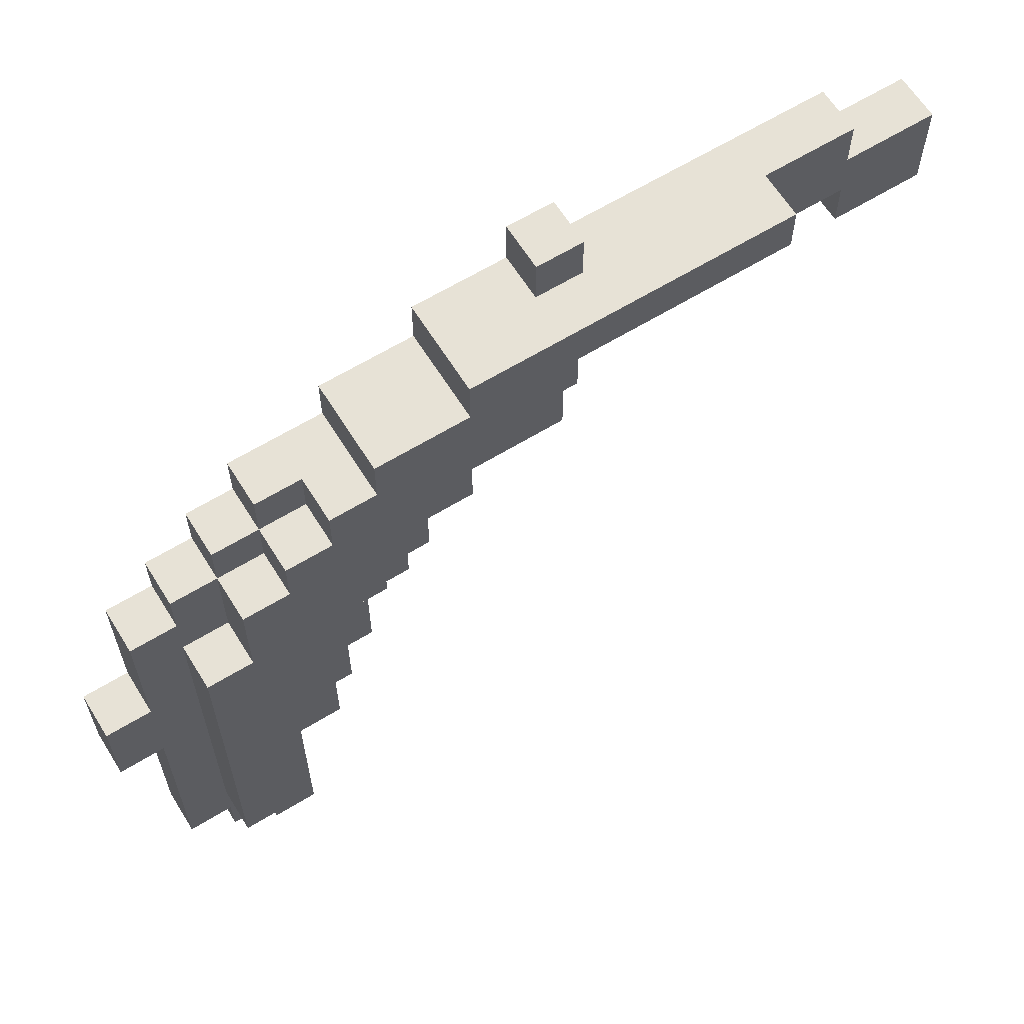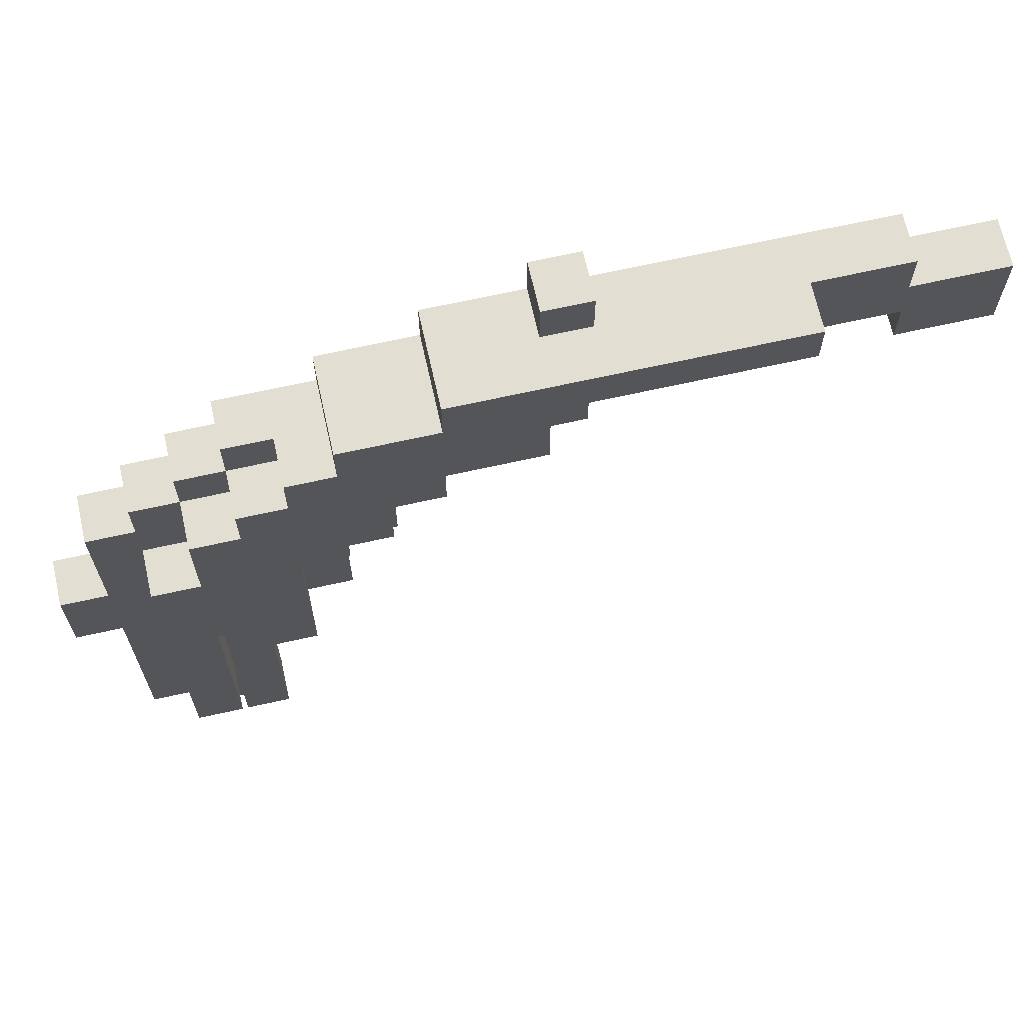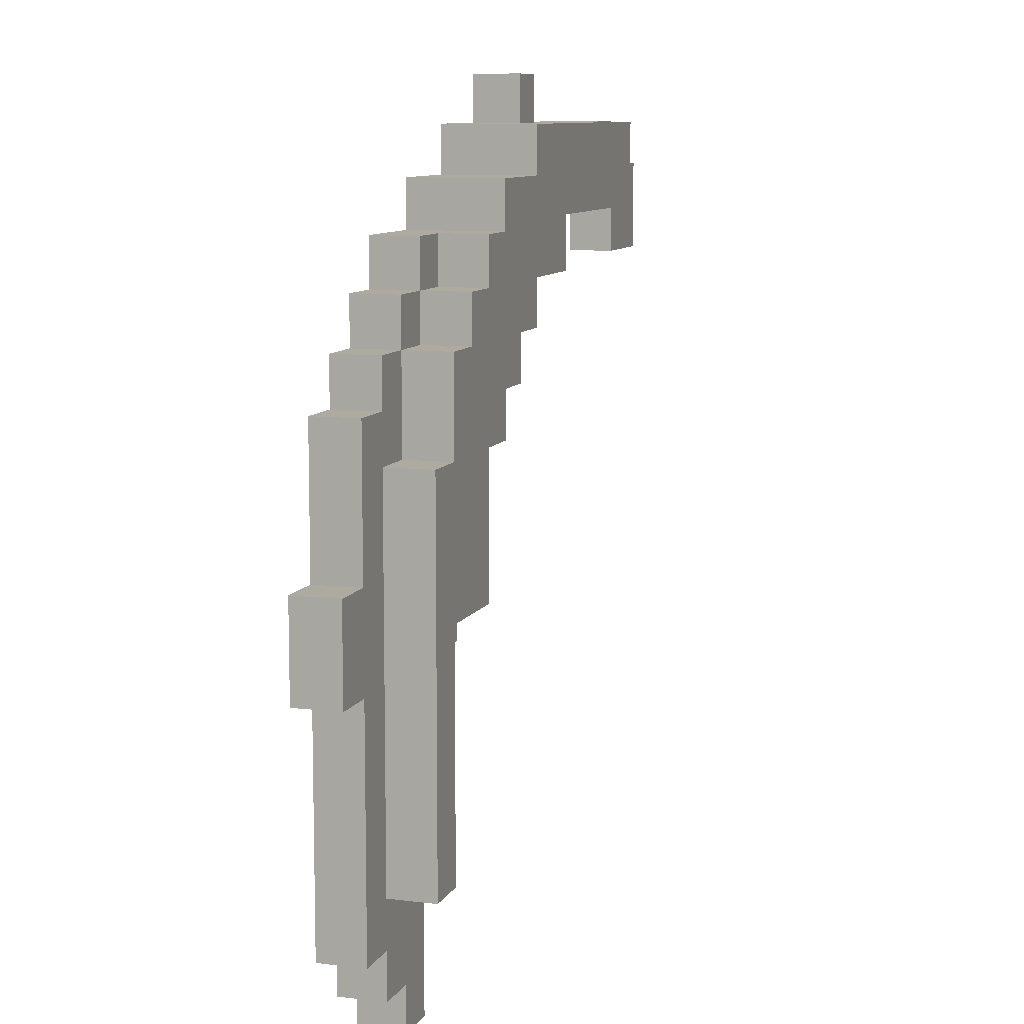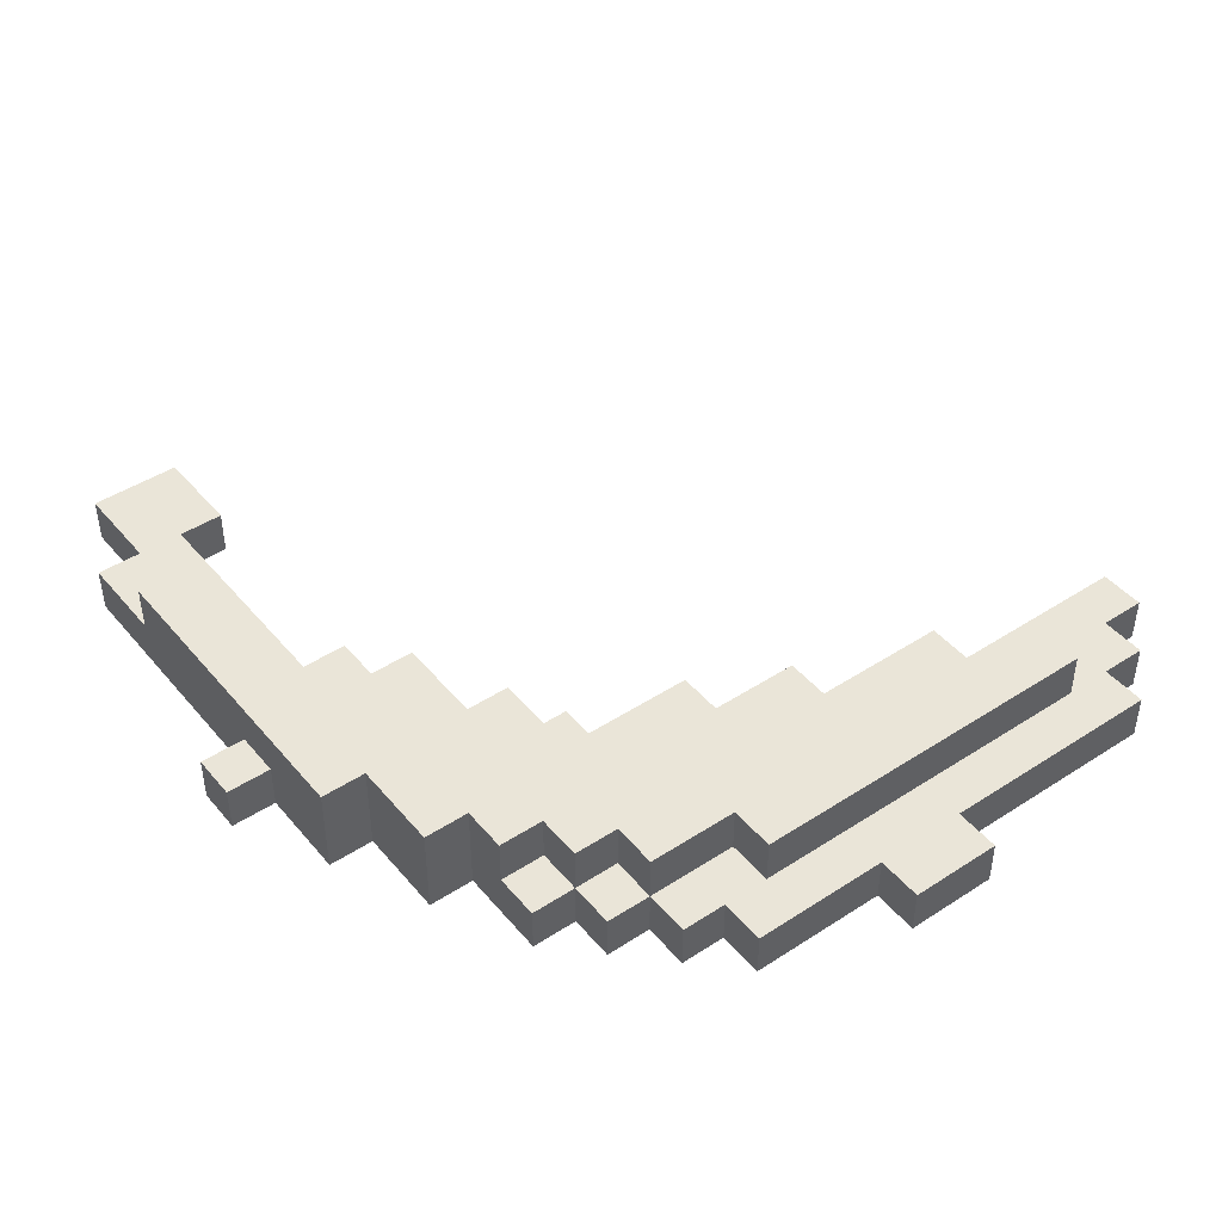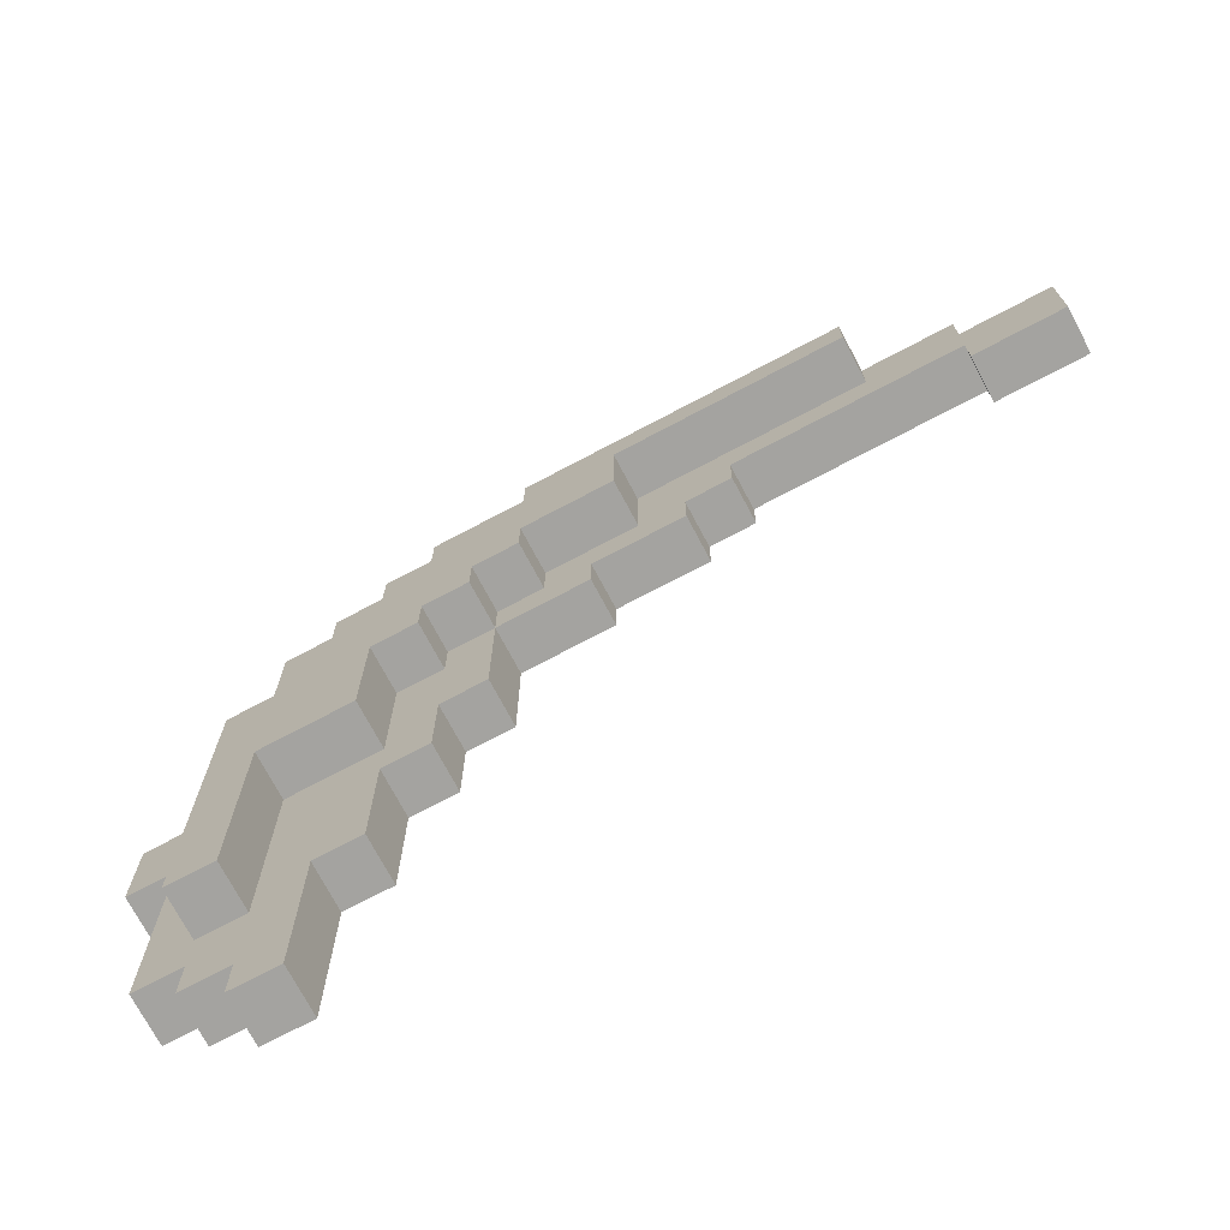
<metadata>
{"format":"obj","ext":"obj","renderer":"f3d","projection":"perspective","resolution":1024,"background":"white","views":[{"elev":63.1,"azim":-31.8,"up":"+Y"},{"elev":67.9,"azim":-12.6,"up":"+Y"},{"elev":9.5,"azim":-72.1,"up":"+Y"},{"elev":44.6,"azim":-127.1,"up":"+Z"},{"elev":-72.9,"azim":27.9,"up":"+Y"}]}
</metadata>
<code>
o
v 4.1 13.5 -3.4
v 4.1 13.5 -3.5
v 4.1 13.7 -3.4
v 4.1 13.7 -3.5
v 4.2 13 -3.4
v 4.2 13 -3.5
v 4.2 13.5 -3.4
v 4.2 13.5 -3.5
v 4.2 13.7 -3.4
v 4.2 13.7 -3.5
v 4.2 14 -3.4
v 4.2 14 -3.5
v 4.3 12.9 -3.4
v 4.3 12.9 -3.5
v 4.3 13 -3.4
v 4.3 13 -3.5
v 4.3 13.1 -3.3
v 4.3 13.1 -3.4
v 4.3 13.9 -3.3
v 4.3 13.9 -3.4
v 4.3 14 -3.4
v 4.3 14 -3.5
v 4.3 14.1 -3.4
v 4.3 14.1 -3.5
v 4.4 12.8 -3.4
v 4.4 12.8 -3.5
v 4.4 12.9 -3.4
v 4.4 12.9 -3.5
v 4.4 13.9 -3.3
v 4.4 13.9 -3.4
v 4.4 14.1 -3.3
v 4.4 14.1 -3.4
v 4.4 14.1 -3.5
v 4.4 14.2 -3.4
v 4.4 14.2 -3.5
v 4.5 14.1 -3.3
v 4.5 14.1 -3.4
v 4.5 14.2 -3.3
v 4.5 14.2 -3.4
v 4.5 14.2 -3.5
v 4.5 14.3 -3.4
v 4.5 14.3 -3.5
v 4.6 14.2 -3.3
v 4.6 14.2 -3.4
v 4.6 14.3 -3.3
v 4.6 14.3 -3.4
v 4.7 14.3 -3.3
v 4.7 14.3 -3.5
v 4.7 14.4 -3.3
v 4.7 14.4 -3.5
v 4.9 14.4 -3.3
v 4.9 14.4 -3.5
v 4.9 14.5 -3.3
v 4.9 14.5 -3.5
v 5.1 14.5 -3.4
v 5.1 14.5 -3.5
v 5.1 14.6 -3.4
v 5.1 14.6 -3.5
v 5.8 14.2 -3.4
v 5.8 14.2 -3.5
v 5.8 14.3 -3.4
v 5.8 14.3 -3.5
v 4.4 13.1 -3.3
v 4.4 13.1 -3.4
v 4.4 13.6 -3.3
v 4.4 13.6 -3.4
v 4.5 12.8 -3.4
v 4.5 12.8 -3.5
v 4.5 13.2 -3.4
v 4.5 13.2 -3.5
v 4.6 13.2 -3.4
v 4.6 13.2 -3.5
v 4.6 13.5 -3.4
v 4.6 13.5 -3.5
v 4.6 13.6 -3.3
v 4.6 13.6 -3.4
v 4.6 13.9 -3.3
v 4.6 13.9 -3.4
v 4.7 13.5 -3.4
v 4.7 13.5 -3.5
v 4.7 13.7 -3.4
v 4.7 13.7 -3.5
v 4.7 13.9 -3.3
v 4.7 13.9 -3.4
v 4.7 14 -3.3
v 4.7 14 -3.4
v 4.8 13.7 -3.4
v 4.8 13.7 -3.5
v 4.8 14 -3.3
v 4.8 14 -3.4
v 4.8 14 -3.5
v 4.8 14.1 -3.3
v 4.8 14.1 -3.4
v 4.9 14.1 -3.3
v 4.9 14.1 -3.4
v 4.9 14.2 -3.3
v 4.9 14.2 -3.4
v 5 14 -3.4
v 5 14 -3.5
v 5 14.1 -3.4
v 5 14.1 -3.5
v 5.1 14.2 -3.3
v 5.1 14.2 -3.4
v 5.1 14.4 -3.3
v 5.1 14.4 -3.4
v 5.2 14.1 -3.4
v 5.2 14.1 -3.5
v 5.2 14.2 -3.4
v 5.2 14.2 -3.5
v 5.2 14.5 -3.4
v 5.2 14.5 -3.5
v 5.2 14.6 -3.4
v 5.2 14.6 -3.5
v 5.3 14.2 -3.4
v 5.3 14.2 -3.5
v 5.3 14.3 -3.4
v 5.3 14.3 -3.5
v 5.6 14.4 -3.3
v 5.6 14.4 -3.4
v 5.6 14.5 -3.3
v 5.6 14.5 -3.4
v 5.8 14.4 -3.4
v 5.8 14.4 -3.5
v 5.8 14.5 -3.4
v 5.8 14.5 -3.5
v 6 14.2 -3.4
v 6 14.2 -3.5
v 6 14.4 -3.4
v 6 14.4 -3.5
v 4.3 13.1 -3.3
v 4.3 13.9 -3.3
v 4.4 13.1 -3.3
v 4.4 13.6 -3.3
v 4.4 13.9 -3.3
v 4.4 14.1 -3.3
v 4.5 14.1 -3.3
v 4.5 14.2 -3.3
v 4.6 13.6 -3.3
v 4.6 13.9 -3.3
v 4.6 14.2 -3.3
v 4.6 14.3 -3.3
v 4.7 13.9 -3.3
v 4.7 14 -3.3
v 4.7 14.3 -3.3
v 4.7 14.4 -3.3
v 4.8 14 -3.3
v 4.8 14.1 -3.3
v 4.9 14.1 -3.3
v 4.9 14.2 -3.3
v 4.9 14.4 -3.3
v 4.9 14.5 -3.3
v 5.1 14.2 -3.3
v 5.1 14.4 -3.3
v 5.6 14.4 -3.3
v 5.6 14.5 -3.3
v 4.1 13.5 -3.4
v 4.1 13.7 -3.4
v 4.2 13 -3.4
v 4.2 13.5 -3.4
v 4.2 13.7 -3.4
v 4.2 14 -3.4
v 4.3 12.9 -3.4
v 4.3 13 -3.4
v 4.3 13.1 -3.4
v 4.3 13.9 -3.4
v 4.3 14 -3.4
v 4.3 14.1 -3.4
v 4.4 12.8 -3.4
v 4.4 12.9 -3.4
v 4.4 13.1 -3.4
v 4.4 13.6 -3.4
v 4.4 13.9 -3.4
v 4.4 14.1 -3.4
v 4.4 14.2 -3.4
v 4.5 12.8 -3.4
v 4.5 13.2 -3.4
v 4.5 14.1 -3.4
v 4.5 14.2 -3.4
v 4.5 14.3 -3.4
v 4.6 13.2 -3.4
v 4.6 13.5 -3.4
v 4.6 13.6 -3.4
v 4.6 13.9 -3.4
v 4.6 14.2 -3.4
v 4.6 14.3 -3.4
v 4.7 13.5 -3.4
v 4.7 13.7 -3.4
v 4.7 13.9 -3.4
v 4.7 14 -3.4
v 4.8 13.7 -3.4
v 4.8 14 -3.4
v 4.8 14.1 -3.4
v 4.9 14.1 -3.4
v 4.9 14.2 -3.4
v 5 14 -3.4
v 5 14.1 -3.4
v 5.1 14.2 -3.4
v 5.1 14.4 -3.4
v 5.1 14.5 -3.4
v 5.1 14.6 -3.4
v 5.2 14.1 -3.4
v 5.2 14.2 -3.4
v 5.2 14.5 -3.4
v 5.2 14.6 -3.4
v 5.3 14.2 -3.4
v 5.3 14.3 -3.4
v 5.6 14.4 -3.4
v 5.6 14.5 -3.4
v 5.8 14.2 -3.4
v 5.8 14.3 -3.4
v 5.8 14.4 -3.4
v 5.8 14.5 -3.4
v 6 14.2 -3.4
v 6 14.4 -3.4
v 4.1 13.5 -3.5
v 4.1 13.7 -3.5
v 4.2 13 -3.5
v 4.2 13.5 -3.5
v 4.2 13.7 -3.5
v 4.2 14 -3.5
v 4.3 12.9 -3.5
v 4.3 13 -3.5
v 4.3 14 -3.5
v 4.3 14.1 -3.5
v 4.4 12.8 -3.5
v 4.4 12.9 -3.5
v 4.4 14.1 -3.5
v 4.4 14.2 -3.5
v 4.5 12.8 -3.5
v 4.5 13.2 -3.5
v 4.5 14.2 -3.5
v 4.5 14.3 -3.5
v 4.6 13.2 -3.5
v 4.6 13.5 -3.5
v 4.7 13.5 -3.5
v 4.7 13.7 -3.5
v 4.7 14.3 -3.5
v 4.7 14.4 -3.5
v 4.8 13.7 -3.5
v 4.8 14 -3.5
v 4.9 14.4 -3.5
v 4.9 14.5 -3.5
v 5 14 -3.5
v 5 14.1 -3.5
v 5.1 14.5 -3.5
v 5.1 14.6 -3.5
v 5.2 14.1 -3.5
v 5.2 14.2 -3.5
v 5.2 14.5 -3.5
v 5.2 14.6 -3.5
v 5.3 14.2 -3.5
v 5.3 14.3 -3.5
v 5.8 14.2 -3.5
v 5.8 14.3 -3.5
v 5.8 14.4 -3.5
v 5.8 14.5 -3.5
v 6 14.2 -3.5
v 6 14.4 -3.5
v 4.4 12.8 -3.4
v 4.5 12.8 -3.4
v 4.4 12.8 -3.5
v 4.5 12.8 -3.5
v 4.3 12.9 -3.4
v 4.4 12.9 -3.4
v 4.3 12.9 -3.5
v 4.4 12.9 -3.5
v 4.2 13 -3.4
v 4.3 13 -3.4
v 4.2 13 -3.5
v 4.3 13 -3.5
v 4.3 13.1 -3.3
v 4.4 13.1 -3.3
v 4.3 13.1 -3.4
v 4.4 13.1 -3.4
v 4.5 13.2 -3.4
v 4.6 13.2 -3.4
v 4.5 13.2 -3.5
v 4.6 13.2 -3.5
v 4.1 13.5 -3.4
v 4.2 13.5 -3.4
v 4.6 13.5 -3.4
v 4.7 13.5 -3.4
v 4.1 13.5 -3.5
v 4.2 13.5 -3.5
v 4.6 13.5 -3.5
v 4.7 13.5 -3.5
v 4.4 13.6 -3.3
v 4.6 13.6 -3.3
v 4.4 13.6 -3.4
v 4.6 13.6 -3.4
v 4.7 13.7 -3.4
v 4.8 13.7 -3.4
v 4.7 13.7 -3.5
v 4.8 13.7 -3.5
v 4.6 13.9 -3.3
v 4.7 13.9 -3.3
v 4.6 13.9 -3.4
v 4.7 13.9 -3.4
v 4.7 14 -3.3
v 4.8 14 -3.3
v 4.7 14 -3.4
v 4.8 14 -3.4
v 5 14 -3.4
v 4.8 14 -3.5
v 5 14 -3.5
v 4.8 14.1 -3.3
v 4.9 14.1 -3.3
v 4.8 14.1 -3.4
v 4.9 14.1 -3.4
v 5 14.1 -3.4
v 5.2 14.1 -3.4
v 5 14.1 -3.5
v 5.2 14.1 -3.5
v 4.9 14.2 -3.3
v 5.1 14.2 -3.3
v 4.9 14.2 -3.4
v 5.1 14.2 -3.4
v 5.2 14.2 -3.4
v 5.3 14.2 -3.4
v 5.8 14.2 -3.4
v 6 14.2 -3.4
v 5.2 14.2 -3.5
v 5.3 14.2 -3.5
v 5.8 14.2 -3.5
v 6 14.2 -3.5
v 5.3 14.3 -3.4
v 5.8 14.3 -3.4
v 5.3 14.3 -3.5
v 5.8 14.3 -3.5
v 5.1 14.4 -3.3
v 5.6 14.4 -3.3
v 5.1 14.4 -3.4
v 5.6 14.4 -3.4
v 4.1 13.7 -3.4
v 4.2 13.7 -3.4
v 4.1 13.7 -3.5
v 4.2 13.7 -3.5
v 4.3 13.9 -3.3
v 4.4 13.9 -3.3
v 4.3 13.9 -3.4
v 4.4 13.9 -3.4
v 4.2 14 -3.4
v 4.3 14 -3.4
v 4.2 14 -3.5
v 4.3 14 -3.5
v 4.4 14.1 -3.3
v 4.5 14.1 -3.3
v 4.3 14.1 -3.4
v 4.4 14.1 -3.4
v 4.5 14.1 -3.4
v 4.3 14.1 -3.5
v 4.4 14.1 -3.5
v 4.5 14.2 -3.3
v 4.6 14.2 -3.3
v 4.4 14.2 -3.4
v 4.5 14.2 -3.4
v 4.6 14.2 -3.4
v 4.4 14.2 -3.5
v 4.5 14.2 -3.5
v 4.6 14.3 -3.3
v 4.7 14.3 -3.3
v 4.5 14.3 -3.4
v 4.6 14.3 -3.4
v 4.5 14.3 -3.5
v 4.7 14.3 -3.5
v 4.7 14.4 -3.3
v 4.9 14.4 -3.3
v 5.8 14.4 -3.4
v 6 14.4 -3.4
v 4.7 14.4 -3.5
v 4.9 14.4 -3.5
v 5.8 14.4 -3.5
v 6 14.4 -3.5
v 4.9 14.5 -3.3
v 5.6 14.5 -3.3
v 5.1 14.5 -3.4
v 5.2 14.5 -3.4
v 5.6 14.5 -3.4
v 5.8 14.5 -3.4
v 4.9 14.5 -3.5
v 5.1 14.5 -3.5
v 5.2 14.5 -3.5
v 5.8 14.5 -3.5
v 5.1 14.6 -3.4
v 5.2 14.6 -3.4
v 5.1 14.6 -3.5
v 5.2 14.6 -3.5
f 3 2 1
f 4 2 3
f 7 6 5
f 8 6 7
f 11 10 9
f 12 10 11
f 15 14 13
f 16 14 15
f 19 18 17
f 20 18 19
f 23 22 21
f 24 22 23
f 27 26 25
f 28 26 27
f 31 30 29
f 32 30 31
f 34 33 32
f 35 33 34
f 38 37 36
f 39 37 38
f 41 40 39
f 42 40 41
f 45 44 43
f 46 44 45
f 49 48 47
f 50 48 49
f 53 52 51
f 54 52 53
f 57 56 55
f 58 56 57
f 61 60 59
f 62 60 61
f 63 64 65
f 65 64 66
f 67 68 69
f 69 68 70
f 71 72 73
f 73 72 74
f 75 76 77
f 77 76 78
f 79 80 81
f 81 80 82
f 83 84 85
f 85 84 86
f 87 88 90
f 90 88 91
f 89 90 92
f 92 90 93
f 94 95 96
f 96 95 97
f 98 99 100
f 100 99 101
f 102 103 104
f 104 103 105
f 106 107 108
f 108 107 109
f 110 111 112
f 112 111 113
f 114 115 116
f 116 115 117
f 118 119 120
f 120 119 121
f 122 123 124
f 124 123 125
f 126 127 128
f 128 127 129
f 132 131 130
f 133 131 132
f 134 131 133
f 136 135 134
f 136 134 133
f 138 136 133
f 138 137 136
f 139 137 138
f 140 137 139
f 142 141 140
f 142 140 139
f 143 141 142
f 144 141 143
f 146 145 144
f 146 144 143
f 147 145 146
f 148 145 147
f 149 145 148
f 150 145 149
f 152 151 150
f 152 150 149
f 153 151 152
f 154 151 153
f 155 151 154
f 159 157 156
f 160 157 159
f 163 159 158
f 163 161 160
f 163 160 159
f 164 161 163
f 165 161 164
f 166 161 165
f 169 163 162
f 169 164 163
f 170 164 169
f 172 166 165
f 172 167 166
f 173 167 172
f 175 171 170
f 175 170 169
f 175 169 168
f 176 171 175
f 177 174 173
f 178 174 177
f 180 171 176
f 181 171 180
f 182 171 181
f 184 179 178
f 185 179 184
f 186 183 182
f 186 182 181
f 187 183 186
f 188 183 187
f 190 189 188
f 190 188 187
f 191 189 190
f 193 192 191
f 195 193 191
f 195 194 193
f 196 194 195
f 197 194 196
f 201 197 196
f 201 198 197
f 202 198 201
f 203 200 199
f 204 200 203
f 205 198 202
f 206 198 205
f 207 198 206
f 210 207 206
f 210 208 207
f 211 208 210
f 212 208 211
f 213 210 209
f 213 211 210
f 214 211 213
f 215 216 218
f 218 216 219
f 217 218 222
f 219 220 222
f 218 219 222
f 222 220 223
f 221 222 226
f 223 224 226
f 222 223 226
f 226 224 227
f 225 226 229
f 227 228 229
f 226 227 229
f 229 228 230
f 230 228 231
f 231 232 233
f 230 231 233
f 233 232 234
f 234 232 235
f 235 232 236
f 236 232 237
f 237 238 239
f 236 237 239
f 239 238 240
f 240 238 241
f 240 241 243
f 241 242 243
f 243 242 244
f 244 242 245
f 244 245 247
f 245 246 247
f 247 246 248
f 248 246 249
f 249 246 250
f 248 249 251
f 251 249 252
f 252 249 254
f 254 249 255
f 255 249 256
f 253 254 257
f 254 255 257
f 257 255 258
f 261 260 259
f 262 260 261
f 265 264 263
f 266 264 265
f 269 268 267
f 270 268 269
f 273 272 271
f 274 272 273
f 277 276 275
f 278 276 277
f 283 280 279
f 284 280 283
f 285 282 281
f 286 282 285
f 289 288 287
f 290 288 289
f 293 292 291
f 294 292 293
f 297 296 295
f 298 296 297
f 301 300 299
f 302 300 301
f 304 303 302
f 305 303 304
f 308 307 306
f 309 307 308
f 312 311 310
f 313 311 312
f 316 315 314
f 317 315 316
f 322 319 318
f 323 319 322
f 324 321 320
f 325 321 324
f 328 327 326
f 329 327 328
f 332 331 330
f 333 331 332
f 334 335 336
f 336 335 337
f 338 339 340
f 340 339 341
f 342 343 344
f 344 343 345
f 346 347 349
f 349 347 350
f 348 349 351
f 351 349 352
f 353 354 356
f 356 354 357
f 355 356 358
f 358 356 359
f 360 361 363
f 362 363 364
f 363 361 365
f 364 363 365
f 366 367 370
f 370 367 371
f 368 369 372
f 372 369 373
f 374 375 376
f 376 375 377
f 377 375 378
f 374 376 380
f 380 376 381
f 378 379 382
f 377 378 382
f 382 379 383
f 384 385 386
f 386 385 387

</code>
